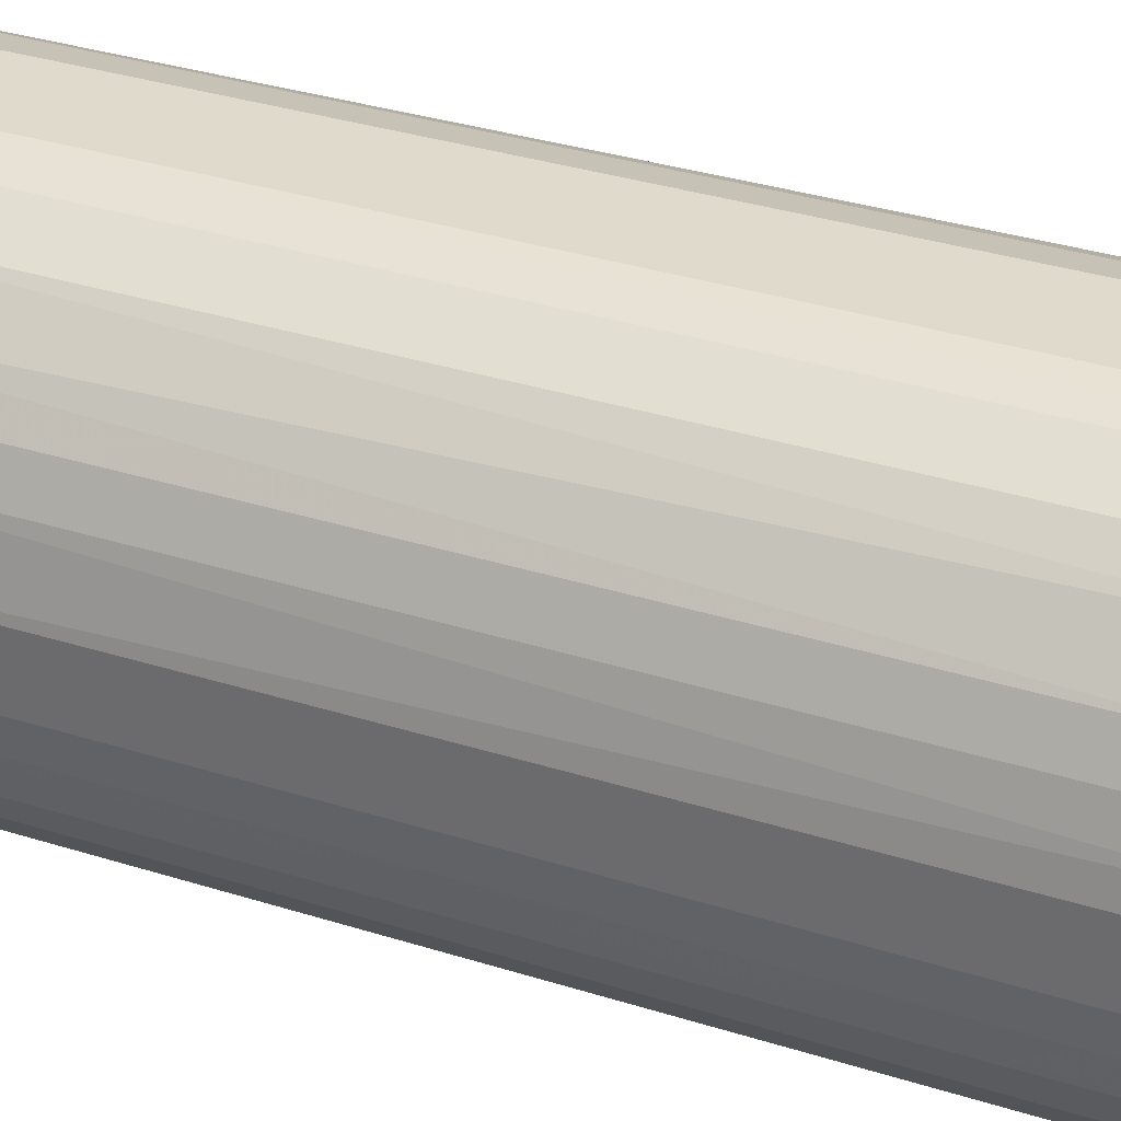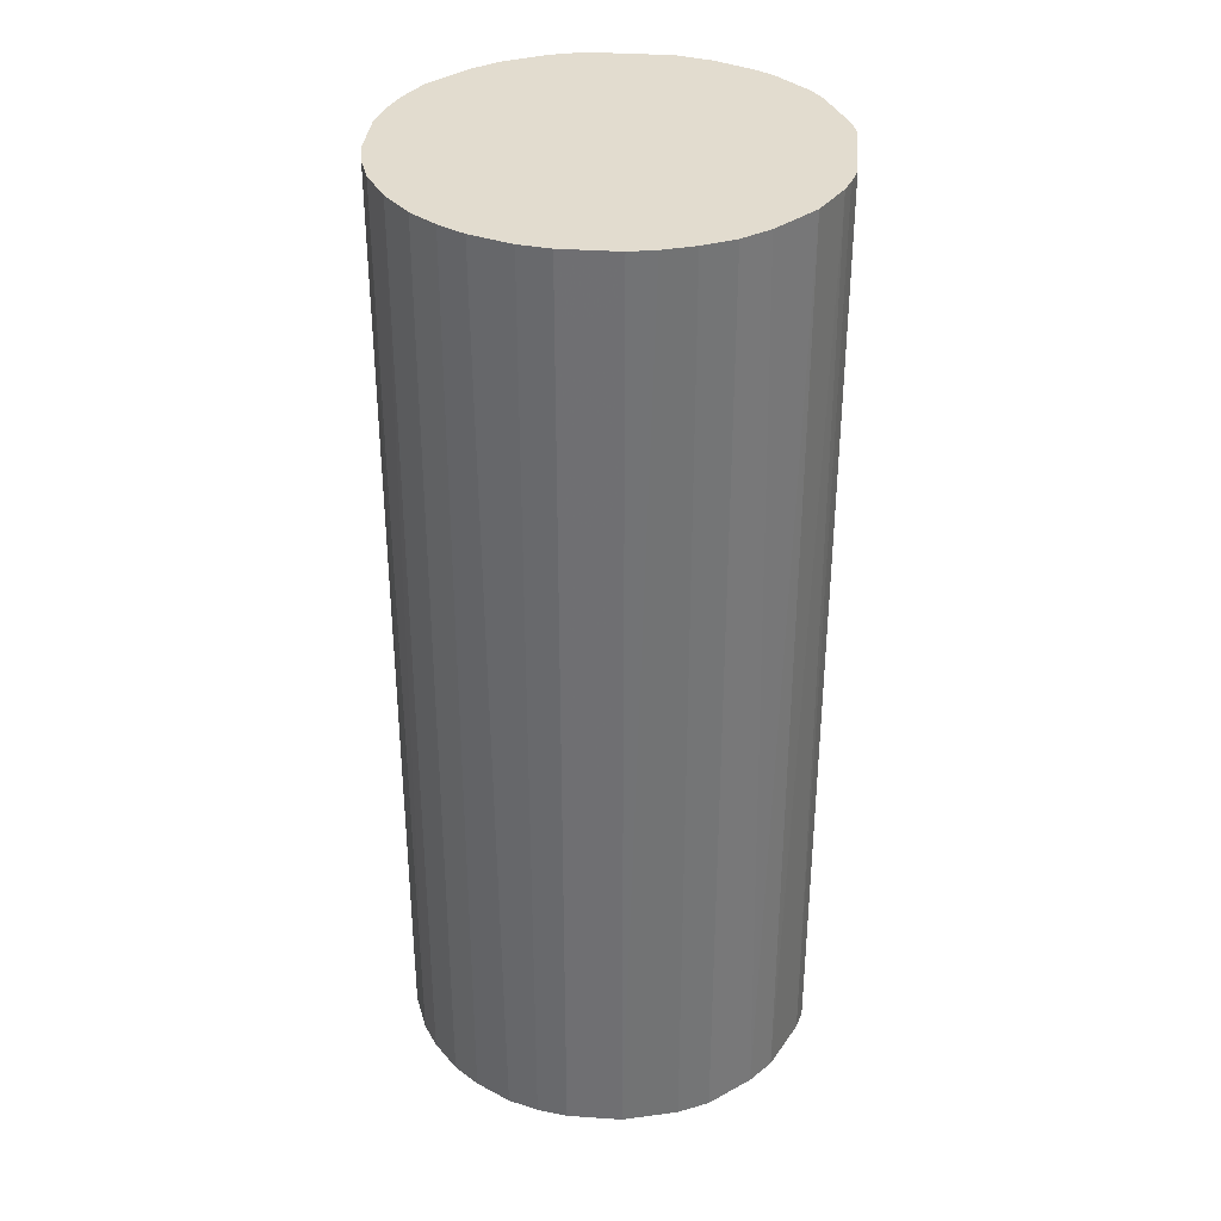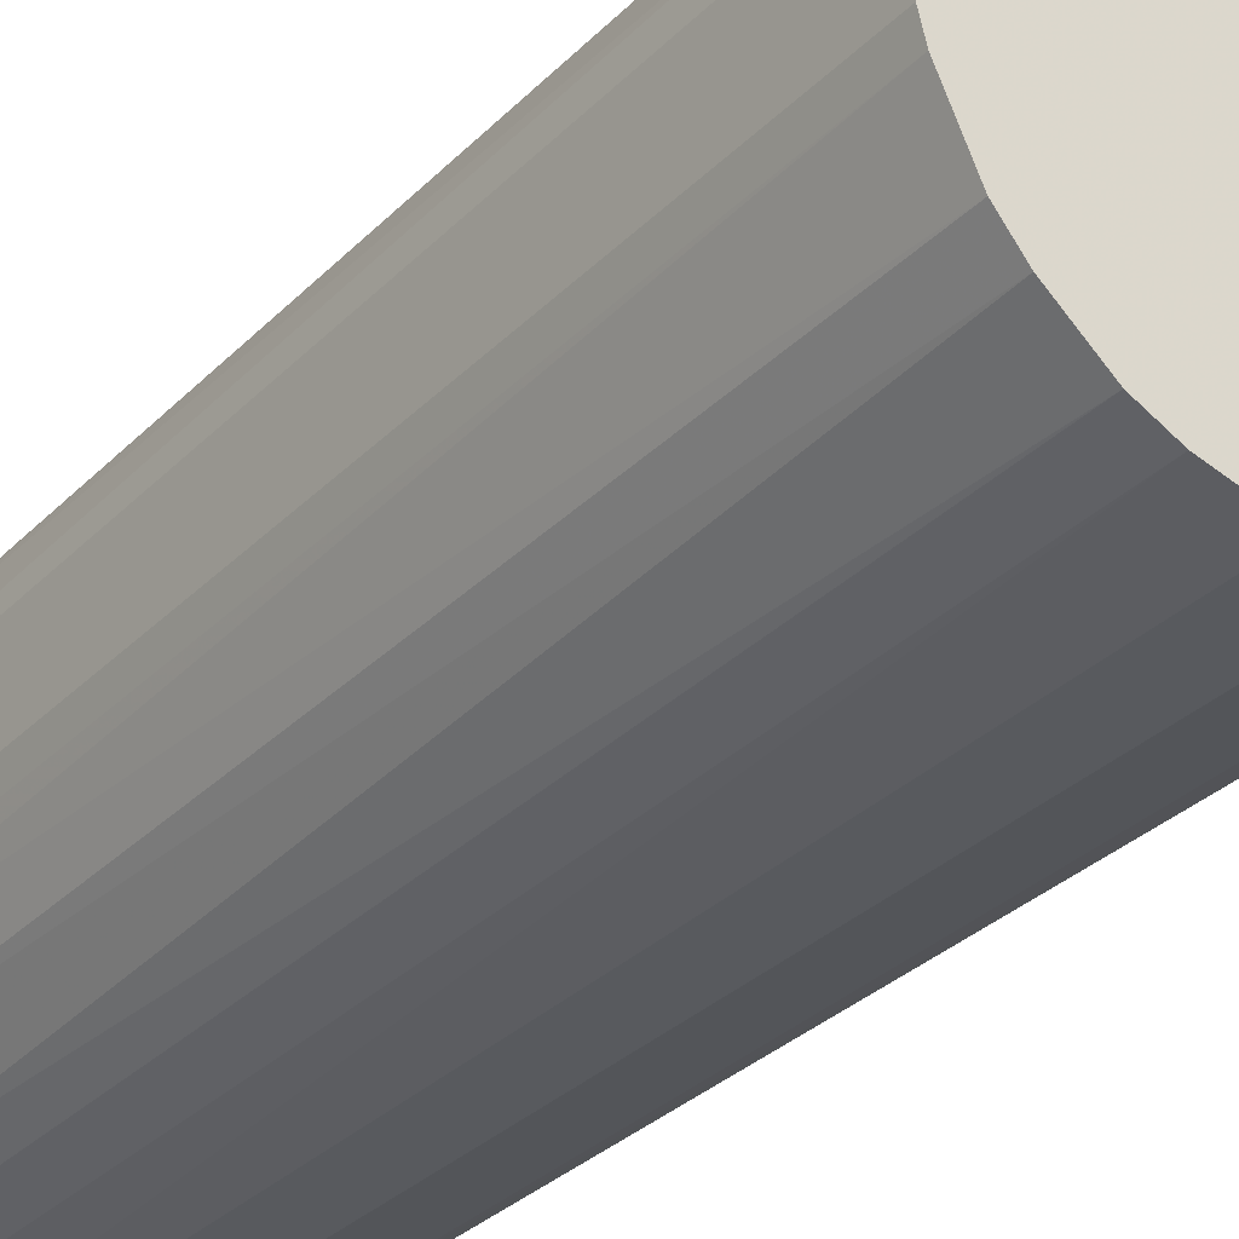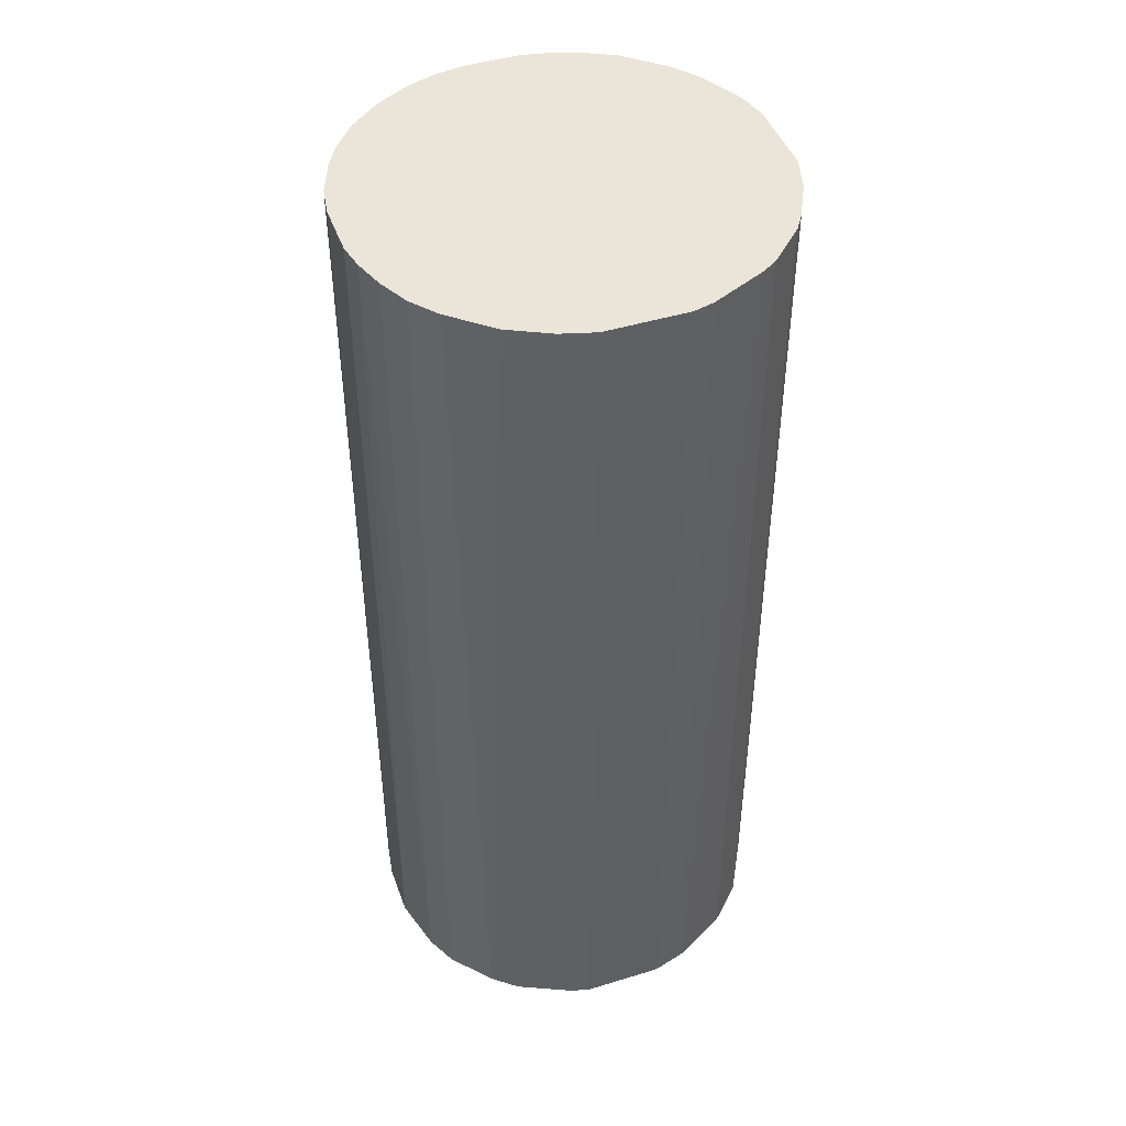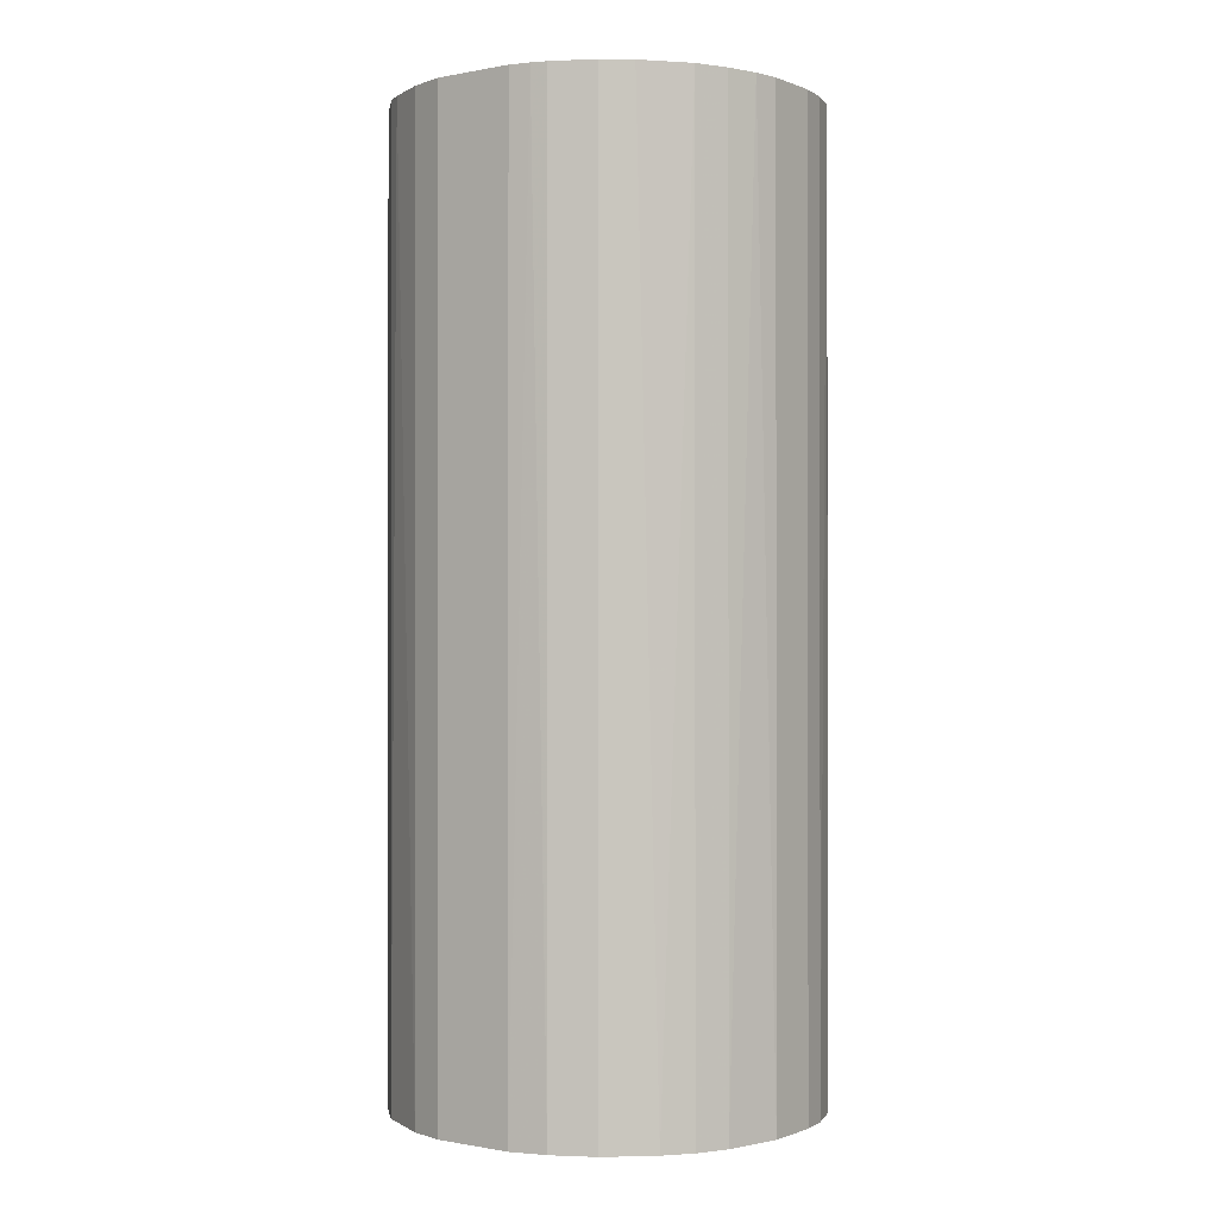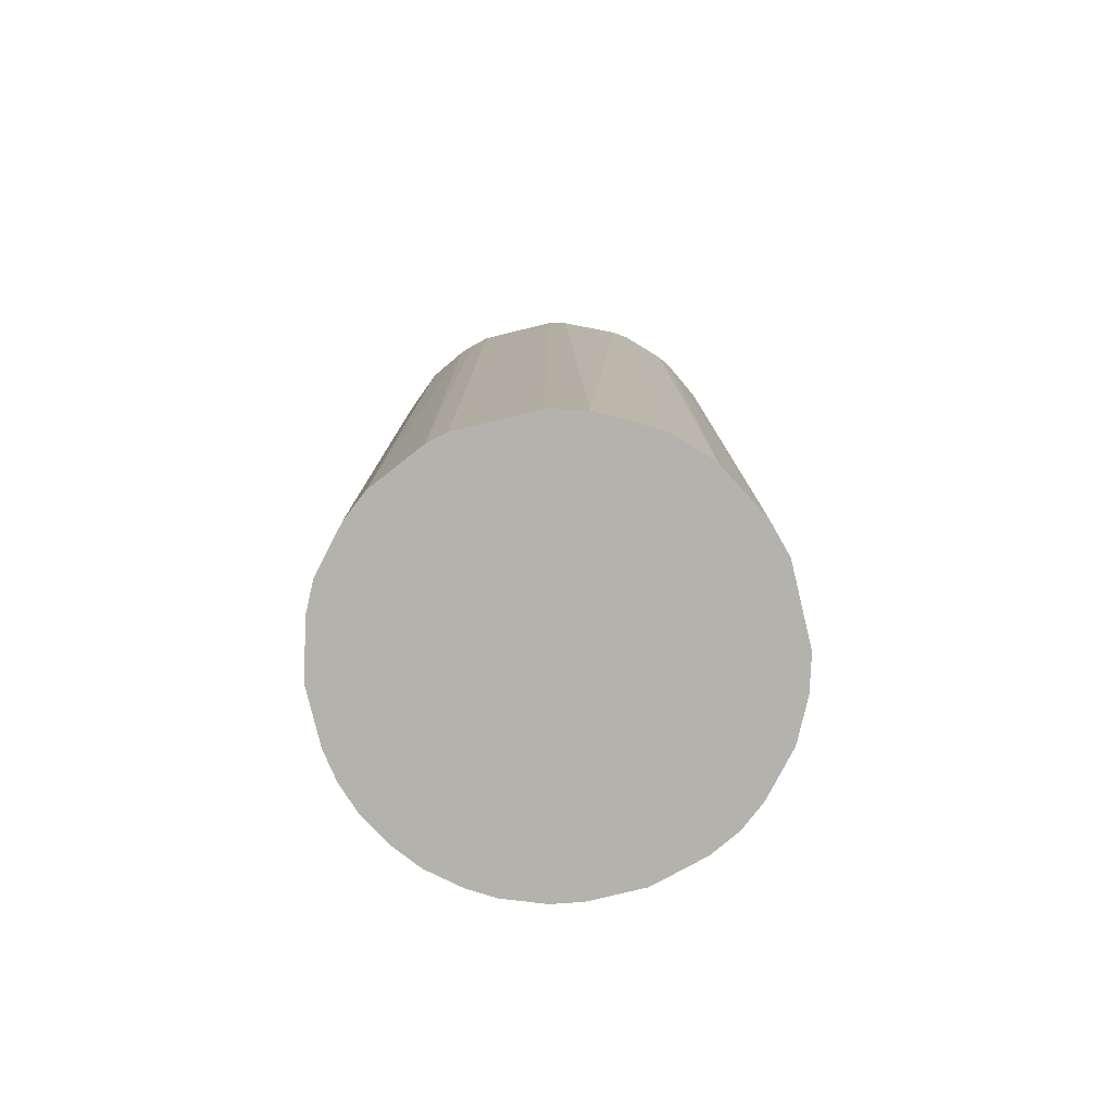
<metadata>
{"format":"obj","ext":"obj","renderer":"f3d","projection":"perspective","resolution":1024,"background":"white","views":[{"elev":33.1,"azim":-66.3,"up":"+Y"},{"elev":34.6,"azim":5.2,"up":"+Z"},{"elev":-31.1,"azim":144.4,"up":"+Y"},{"elev":45.4,"azim":70.6,"up":"+Z"},{"elev":-0.5,"azim":-144.2,"up":"+Z"},{"elev":-79.4,"azim":103.6,"up":"+Z"}]}
</metadata>
<code>
o convex_0
v 0.003691 0.01918 0.04434
v -0.002406 -0.0193 -0.04434
v 0.002754 -0.0193 -0.04434
v 0.002754 -0.0193 0.04434
v -0.0193 0.002754 0.04434
v -0.01085 0.01636 -0.04434
v 0.01918 0.003691 -0.04434
v 0.01871 -0.00569 0.04434
v -0.01742 -0.008974 -0.04434
v -0.01367 -0.01413 0.04434
v 0.006975 0.01824 -0.04434
v 0.01542 0.01214 0.04434
v 0.01448 -0.0132 -0.04434
v -0.01085 0.01636 0.04434
v -0.01789 0.007913 -0.04434
v 0.01073 -0.01648 0.04434
v -0.00381 0.01918 -0.04434
v 0.01542 0.01214 -0.04434
v -0.008032 -0.01789 -0.04434
v -0.005219 -0.01883 0.04434
v 0.01871 0.005567 0.04434
v -0.01648 0.01073 0.04434
v -0.01789 -0.008032 0.04434
v -0.0193 -0.002402 -0.04434
v 0.01871 -0.00569 -0.04434
v 0.01073 0.01636 0.04434
v -0.005686 0.0187 0.04434
v 0.01636 -0.01085 0.04434
v 0.007913 -0.01788 -0.04434
v -0.01367 -0.01413 -0.04434
v -0.0146 0.01307 -0.04434
v 0.01214 0.01542 -0.04434
v 0.01918 -0.003811 0.04434
v -0.0193 -0.002402 0.04434
v -0.0193 0.002754 -0.04434
v 0.003691 0.01918 -0.04434
v -0.008974 -0.01742 0.04434
v 0.01824 0.006975 -0.04434
v 0.01636 -0.01085 -0.04434
v 0.01073 -0.01648 -0.04434
v -0.01601 -0.01132 0.04434
v 0.0051 -0.01883 0.04434
v -0.01883 0.0051 0.04434
v -0.00381 0.01918 0.04434
v 0.01918 -0.003811 -0.04434
v 0.01918 0.003691 0.04434
v -0.007094 0.01824 -0.04434
v -0.01883 -0.005219 -0.04434
v -0.0132 0.01448 0.04434
v 0.01308 -0.0146 0.04434
v -0.01132 -0.01601 -0.04434
v 0.006975 0.01824 0.04434
v -0.002402 -0.0193 0.04434
v 0.01636 0.01073 0.04434
v -0.01648 0.01073 -0.04434
v 0.01824 -0.007095 0.04434
v 0.01214 0.01542 0.04434
v -0.01601 -0.01132 -0.04434
v -0.01789 0.007913 0.04434
v -0.01883 -0.005219 0.04434
v -0.005219 -0.01883 -0.04434
v 0.007913 -0.01788 0.04434
v -0.01132 -0.01601 0.04434
v -0.007094 0.01824 0.04434
f 27 47 64
f 2 3 4
f 4 1 5
f 3 2 6
f 3 6 7
f 1 4 8
f 6 2 9
f 4 5 10
f 7 6 11
f 1 8 12
f 3 7 13
f 5 1 14
f 6 9 15
f 8 4 16
f 11 6 17
f 7 11 18
f 9 2 19
f 4 10 20
f 12 8 21
f 5 14 22
f 10 5 23
f 15 9 24
f 13 7 25
f 1 12 26
f 14 1 27
f 8 16 28
f 3 13 29
f 9 19 30
f 6 15 31
f 18 11 32
f 12 18 32
f 11 26 32
f 21 8 33
f 8 25 33
f 23 5 34
f 5 24 34
f 24 5 35
f 15 24 35
f 1 11 36
f 17 1 36
f 11 17 36
f 20 10 37
f 19 20 37
f 7 18 38
f 21 7 38
f 13 25 39
f 28 13 39
f 29 13 40
f 16 29 40
f 23 9 41
f 10 23 41
f 30 10 41
f 4 3 42
f 16 4 42
f 3 29 42
f 5 22 43
f 35 5 43
f 15 35 43
f 1 17 44
f 27 1 44
f 17 27 44
f 25 7 45
f 7 33 45
f 33 25 45
f 7 21 46
f 33 7 46
f 21 33 46
f 6 14 47
f 17 6 47
f 27 17 47
f 9 23 48
f 24 9 48
f 34 24 48
f 14 6 49
f 22 14 49
f 6 31 49
f 31 22 49
f 28 16 50
f 13 28 50
f 40 13 50
f 16 40 50
f 10 30 51
f 30 19 51
f 19 37 51
f 11 1 52
f 1 26 52
f 26 11 52
f 2 4 53
f 20 2 53
f 4 20 53
f 18 12 54
f 12 21 54
f 38 18 54
f 21 38 54
f 15 22 55
f 31 15 55
f 22 31 55
f 25 8 56
f 8 28 56
f 39 25 56
f 28 39 56
f 26 12 57
f 12 32 57
f 32 26 57
f 9 30 58
f 41 9 58
f 30 41 58
f 22 15 59
f 43 22 59
f 15 43 59
f 23 34 60
f 48 23 60
f 34 48 60
f 19 2 61
f 20 19 61
f 2 20 61
f 29 16 62
f 16 42 62
f 42 29 62
f 37 10 63
f 10 51 63
f 51 37 63
f 14 27 64
f 47 14 64

</code>
